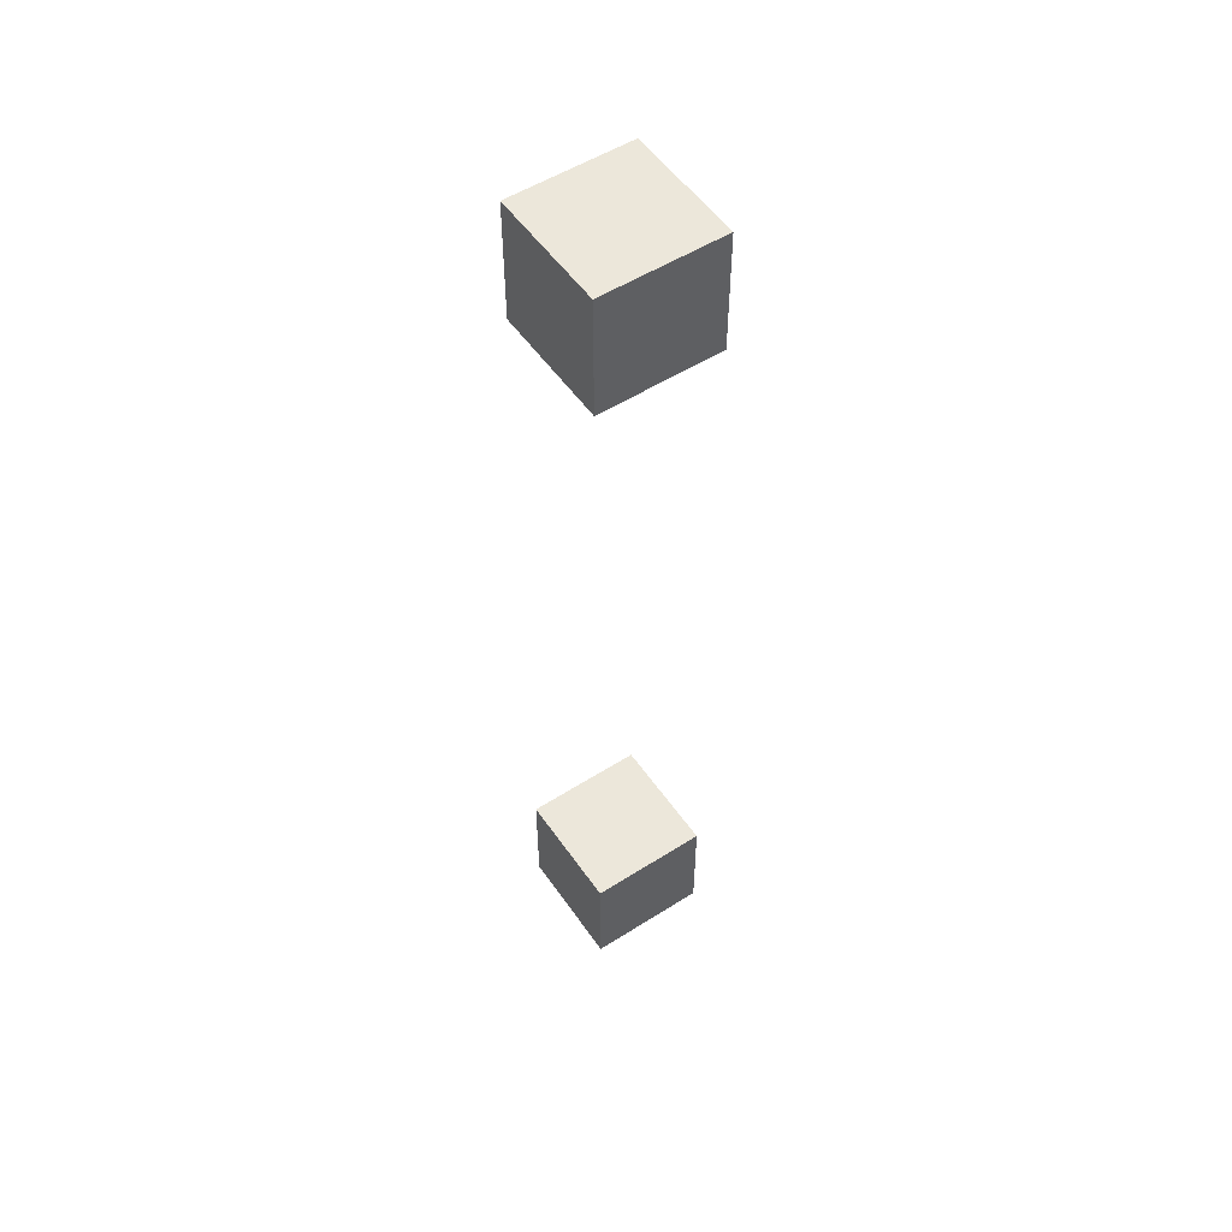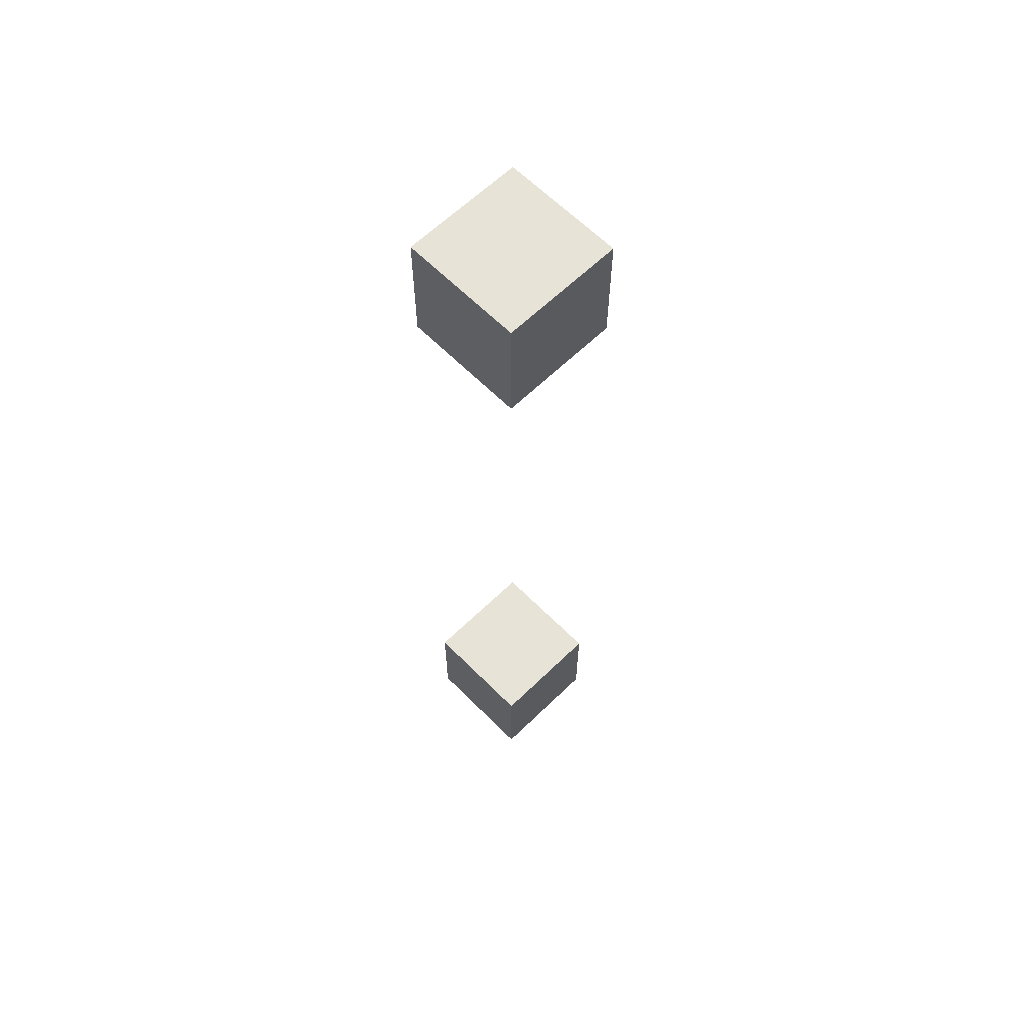
<metadata>
{"format":"obj","ext":"obj","renderer":"f3d","projection":"perspective","resolution":1024,"background":"white","views":[{"elev":53.5,"azim":145.9,"up":"+Z"},{"elev":62.6,"azim":-134.5,"up":"+Z"}]}
</metadata>
<code>
o cube.001
v 1.312 0.125 1
v 1.312 0.125 0.75
v 1.312 -0.125 1
v 1.312 -0.125 0.75
v 1.062 0.125 0.75
v 1.062 0.125 1
v 1.062 -0.125 0.75
v 1.062 -0.125 1
v 1.312 0.125 -0.75
v 1.312 0.125 -1
v 1.312 -0.125 -0.75
v 1.312 -0.125 -1
v 1.062 0.125 -1
v 1.062 0.125 -0.75
v 1.062 -0.125 -1
v 1.062 -0.125 -0.75
f 4 7 5 2
f 3 4 2 1
f 8 3 1 6
f 7 8 6 5
f 6 1 2 5
f 7 4 3 8
f 12 15 13 10
f 11 12 10 9
f 16 11 9 14
f 15 16 14 13
f 14 9 10 13
f 15 12 11 16

</code>
